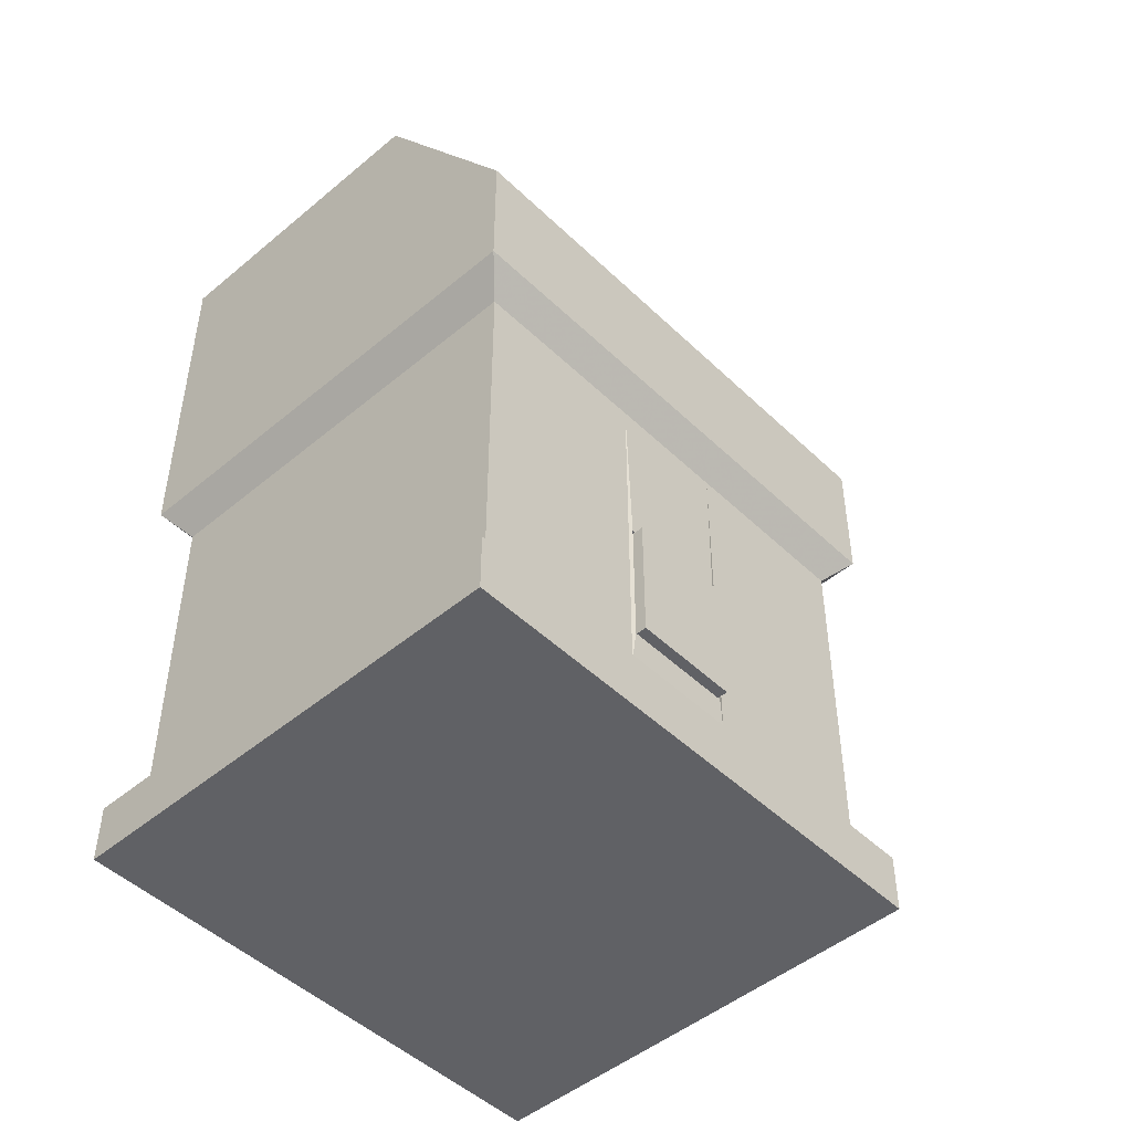
<metadata>
{"format":"obj","ext":"obj","renderer":"f3d","projection":"perspective","resolution":1024,"background":"white","views":[{"elev":-48.0,"azim":-46.9,"up":"+Y"}]}
</metadata>
<code>
v 0.2246 0.6251 0.06261
v 0.2246 0.5696 0.0714
v 0.2246 0.5195 0.09691
v 0.2246 0.4798 0.1366
v 0.2246 0.4543 0.1867
v 0.2246 0.4455 0.2422
v 0.2246 0.4543 0.2977
v 0.2246 0.4798 0.3478
v 0.2246 0.5195 0.3875
v 0.2246 0.5696 0.413
v 0.2246 0.6251 0.4218
v 0.2246 0.6806 0.413
v 0.2246 0.7307 0.3875
v 0.2246 0.7704 0.3478
v 0.2246 0.7959 0.2977
v 0.2246 0.8047 0.2422
v 0.2246 0.7959 0.1867
v 0.2246 0.7704 0.1366
v 0.2246 0.7307 0.09691
v 0.2246 0.6806 0.0714
v 0.3438 0.6251 0.06261
v 0.3438 0.5696 0.0714
v 0.3438 0.5195 0.09691
v 0.3438 0.4798 0.1366
v 0.3438 0.4543 0.1867
v 0.3438 0.4455 0.2422
v 0.3438 0.4543 0.2977
v 0.3438 0.4798 0.3478
v 0.3438 0.5195 0.3875
v 0.3438 0.5696 0.413
v 0.3438 0.6251 0.4218
v 0.3438 0.6806 0.413
v 0.3438 0.7307 0.3875
v 0.3438 0.7704 0.3478
v 0.3438 0.7959 0.2977
v 0.3438 0.8047 0.2422
v 0.3438 0.7959 0.1867
v 0.3438 0.7704 0.1366
v 0.3438 0.7307 0.09691
v 0.3438 0.6806 0.0714
v 0.3438 0.6251 0.2422
v 0.2246 0.6251 0.2422
v 0.07376 0.6251 0.06261
v 0.07376 0.5696 0.0714
v 0.07376 0.5195 0.09691
v 0.07376 0.4798 0.1366
v 0.07376 0.4543 0.1867
v 0.07376 0.4455 0.2422
v 0.07376 0.4543 0.2977
v 0.07376 0.4798 0.3478
v 0.07376 0.5195 0.3875
v 0.07376 0.5696 0.413
v 0.07376 0.6251 0.4218
v 0.07376 0.6806 0.413
v 0.07376 0.7307 0.3875
v 0.07376 0.7704 0.3478
v 0.07376 0.7959 0.2977
v 0.07376 0.8047 0.2422
v 0.07376 0.7959 0.1867
v 0.07376 0.7704 0.1366
v 0.07376 0.7307 0.09691
v 0.07376 0.6806 0.0714
v 0.193 0.6251 0.06261
v 0.193 0.5696 0.0714
v 0.193 0.5195 0.09691
v 0.193 0.4798 0.1366
v 0.193 0.4543 0.1867
v 0.193 0.4455 0.2422
v 0.193 0.4543 0.2977
v 0.193 0.4798 0.3478
v 0.193 0.5195 0.3875
v 0.193 0.5696 0.413
v 0.193 0.6251 0.4218
v 0.193 0.6806 0.413
v 0.193 0.7307 0.3875
v 0.193 0.7704 0.3478
v 0.193 0.7959 0.2977
v 0.193 0.8047 0.2422
v 0.193 0.7959 0.1867
v 0.193 0.7704 0.1366
v 0.193 0.7307 0.09691
v 0.193 0.6806 0.0714
v 0.193 0.6251 0.2422
v 0.07376 0.6251 0.2422
v 0.3715 0.6251 0.06261
v 0.3715 0.5696 0.0714
v 0.3715 0.5195 0.09691
v 0.3715 0.4798 0.1366
v 0.3715 0.4543 0.1867
v 0.3715 0.4455 0.2422
v 0.3715 0.4543 0.2977
v 0.3715 0.4798 0.3478
v 0.3715 0.5195 0.3875
v 0.3715 0.5696 0.413
v 0.3715 0.6251 0.4218
v 0.3715 0.6806 0.413
v 0.3715 0.7307 0.3875
v 0.3715 0.7704 0.3478
v 0.3715 0.7959 0.2977
v 0.3715 0.8047 0.2422
v 0.3715 0.7959 0.1867
v 0.3715 0.7704 0.1366
v 0.3715 0.7307 0.09691
v 0.3715 0.6806 0.0714
v 0.4907 0.6251 0.06261
v 0.4907 0.5696 0.0714
v 0.4907 0.5195 0.09691
v 0.4907 0.4798 0.1366
v 0.4907 0.4543 0.1867
v 0.4907 0.4455 0.2422
v 0.4907 0.4543 0.2977
v 0.4907 0.4798 0.3478
v 0.4907 0.5195 0.3875
v 0.4907 0.5696 0.413
v 0.4907 0.6251 0.4218
v 0.4907 0.6806 0.413
v 0.4907 0.7307 0.3875
v 0.4907 0.7704 0.3478
v 0.4907 0.7959 0.2977
v 0.4907 0.8047 0.2422
v 0.4907 0.7959 0.1867
v 0.4907 0.7704 0.1366
v 0.4907 0.7307 0.09691
v 0.4907 0.6806 0.0714
v 0.4907 0.6251 0.2422
v 0.3715 0.6251 0.2422
v 0.2324 0.8396 0.1906
v 0.243 0.8396 0.2232
v 0.2707 0.8396 0.2433
v 0.3049 0.8396 0.2433
v 0.3326 0.8396 0.2232
v 0.3432 0.8396 0.1906
v 0.3326 0.8396 0.1581
v 0.3049 0.8396 0.138
v 0.2707 0.8396 0.138
v 0.243 0.8396 0.1581
v 0.2324 0.8734 0.1906
v 0.243 0.8734 0.2232
v 0.2707 0.8734 0.2433
v 0.3049 0.8734 0.2433
v 0.3326 0.8734 0.2232
v 0.3432 0.8734 0.1906
v 0.3326 0.8734 0.1581
v 0.3049 0.8734 0.138
v 0.2707 0.8734 0.138
v 0.243 0.8734 0.1581
v 0.2106 0.8969 0.1906
v 0.2253 0.8969 0.236
v 0.3503 0.8969 0.236
v 0.3651 0.8969 0.1906
v 0.3503 0.8969 0.1452
v 0.2253 0.8969 0.1452
v 0.2324 0.9204 0.1906
v 0.243 0.9204 0.2232
v 0.2707 0.9204 0.2433
v 0.3049 0.9204 0.2433
v 0.3326 0.9204 0.2232
v 0.3432 0.9204 0.1906
v 0.3326 0.9204 0.1581
v 0.3049 0.9204 0.138
v 0.2707 0.9204 0.138
v 0.243 0.9204 0.1581
v 0.2878 0.9359 0.1906
v 0.2878 0.8396 0.1906
v 0.53 0.6249 0.2656
v 0.53 0.6085 0.2588
v 0.53 0.6018 0.2424
v 0.53 0.6085 0.2261
v 0.53 0.6249 0.2193
v 0.53 0.6412 0.2261
v 0.53 0.648 0.2424
v 0.53 0.6412 0.2588
v 0.6625 0.6249 0.2656
v 0.6625 0.6085 0.2588
v 0.6625 0.6018 0.2424
v 0.6625 0.6085 0.2261
v 0.6625 0.6249 0.2193
v 0.6625 0.6412 0.2261
v 0.6625 0.648 0.2424
v 0.6625 0.6412 0.2588
v 0.6817 0.625 0.2705
v 0.6817 0.6051 0.2623
v 0.6817 0.5969 0.2425
v 0.6817 0.6051 0.2227
v 0.6817 0.625 0.2144
v 0.6817 0.6448 0.2227
v 0.6817 0.653 0.2425
v 0.6817 0.6448 0.2623
v 0.6943 0.625 0.2705
v 0.6943 0.6051 0.2623
v 0.6943 0.5969 0.2425
v 0.6943 0.6051 0.2227
v 0.6943 0.625 0.2144
v 0.6943 0.6448 0.2227
v 0.6943 0.653 0.2425
v 0.6943 0.6448 0.2623
v 0.7075 0.625 0.2425
v 0.53 0.6249 0.2424
v 0.6425 0.6259 0.2616
v 0.6561 0.6259 0.256
v 0.6617 0.6259 0.2424
v 0.6561 0.6259 0.2288
v 0.6425 0.6259 0.2232
v 0.629 0.6259 0.2288
v 0.6233 0.6259 0.2424
v 0.629 0.6259 0.256
v 0.6425 0.9188 0.2616
v 0.6561 0.9188 0.256
v 0.6617 0.9188 0.2424
v 0.6561 0.9188 0.2288
v 0.6425 0.9188 0.2232
v 0.629 0.9188 0.2288
v 0.6233 0.9188 0.2424
v 0.629 0.9188 0.256
v 0.6425 0.938 0.278
v 0.6675 0.938 0.2676
v 0.6779 0.938 0.2425
v 0.6675 0.938 0.2174
v 0.6425 0.938 0.207
v 0.6174 0.938 0.2174
v 0.607 0.938 0.2425
v 0.6174 0.938 0.2676
v 0.6425 0.9618 0.278
v 0.6675 0.9618 0.2676
v 0.6779 0.9618 0.2425
v 0.6675 0.9618 0.2174
v 0.6425 0.9618 0.207
v 0.6174 0.9618 0.2174
v 0.607 0.9618 0.2425
v 0.6174 0.9618 0.2676
v 0.6425 0.975 0.2425
v 0.6425 0.6259 0.2424
v 0.232 0.148 0.4727
v 0.3375 0.148 0.4727
v 0.3375 0.2767 0.4727
v 0.232 0.2767 0.4727
v 0.232 0.148 0.459
v 0.3375 0.148 0.459
v 0.3375 0.2767 0.459
v 0.232 0.2767 0.459
v 0.5181 0.4437 0.04799
v 0.4764 0.4437 0.04799
v 0.5181 0.4437 0.4618
v 0.4764 0.4437 0.4618
v 0.3597 0.4437 0.04799
v 0.3597 0.4437 0.4618
v 0.3431 0.4437 0.04799
v 0.3431 0.4437 0.4618
v 0.2264 0.4437 0.04799
v 0.2264 0.4437 0.4618
v 0.2098 0.4437 0.04799
v 0.2098 0.4437 0.4618
v 0.09295 0.4437 0.04799
v 0.09295 0.4437 0.4618
v 0.05095 0.4437 0.04799
v 0.05095 0.4437 0.4618
v 0.5181 0.1127 0.04799
v 0.4764 0.1127 0.04799
v 0.5181 0.1127 0.4618
v 0.4764 0.1127 0.4618
v 0.3597 0.1127 0.04799
v 0.3597 0.1127 0.4618
v 0.3431 0.1127 0.04799
v 0.3431 0.1127 0.4618
v 0.2264 0.1127 0.04799
v 0.2264 0.1127 0.4618
v 0.2098 0.1127 0.04799
v 0.2098 0.1127 0.4618
v 0.09295 0.1127 0.04799
v 0.09295 0.1127 0.4618
v 0.05095 0.1127 0.04799
v 0.05095 0.1127 0.4618
v 0.3392 0.2781 0.4632
v 0.2303 0.2781 0.4632
v 0.3392 0.1468 0.4632
v 0.2303 0.1468 0.4632
v 0.3392 0.2781 0.129
v 0.2303 0.2781 0.129
v 0.3392 0.1468 0.129
v 0.2303 0.1468 0.129
v 0.264 0.8969 0.2641
v 0.3117 0.8969 0.2641
v 0.3117 0.8969 0.1172
v 0.264 0.8969 0.1172
v 0.544 0.6249 0.025
v 0.4977 0.6249 0.025
v 0.4977 0.8198 0.025
v 0.544 0.8198 0.025
v 0.544 0.6249 0.4721
v 0.4977 0.6249 0.4721
v 0.4977 0.8198 0.3427
v 0.544 0.8198 0.3427
v 0.3681 0.6249 0.025
v 0.3681 0.8198 0.025
v 0.3681 0.6249 0.4721
v 0.3681 0.8198 0.3427
v 0.3496 0.6249 0.025
v 0.3496 0.8198 0.025
v 0.3496 0.6249 0.4721
v 0.3496 0.8198 0.3427
v 0.22 0.6249 0.025
v 0.22 0.8198 0.025
v 0.22 0.6249 0.4721
v 0.22 0.8198 0.3427
v 0.2015 0.6249 0.025
v 0.2015 0.8198 0.025
v 0.2015 0.6249 0.4721
v 0.2015 0.8198 0.3427
v 0.07167 0.6249 0.025
v 0.07167 0.8198 0.025
v 0.07167 0.6249 0.4721
v 0.07167 0.8198 0.3427
v 0.025 0.6249 0.025
v 0.025 0.8198 0.025
v 0.025 0.6249 0.4721
v 0.025 0.8198 0.3427
v 0.4977 0.8389 0.025
v 0.544 0.8389 0.025
v 0.4977 0.8389 0.33
v 0.544 0.8389 0.33
v 0.3681 0.8389 0.025
v 0.3681 0.8389 0.33
v 0.3496 0.8389 0.025
v 0.3496 0.8389 0.33
v 0.22 0.8389 0.025
v 0.22 0.8389 0.33
v 0.2015 0.8389 0.025
v 0.2015 0.8389 0.33
v 0.07167 0.8389 0.025
v 0.07167 0.8389 0.33
v 0.025 0.8389 0.025
v 0.025 0.8389 0.33
v 0.544 0.6057 0.025
v 0.4977 0.6057 0.025
v 0.544 0.6057 0.4848
v 0.4977 0.6057 0.4848
v 0.3681 0.6057 0.025
v 0.3681 0.6057 0.4848
v 0.3496 0.6057 0.025
v 0.3496 0.6057 0.4848
v 0.22 0.6057 0.025
v 0.22 0.6057 0.4848
v 0.2015 0.6057 0.025
v 0.2015 0.6057 0.4848
v 0.07167 0.6057 0.025
v 0.07167 0.6057 0.4848
v 0.025 0.6057 0.025
v 0.025 0.6057 0.4848
v 0.544 0.4732 0.025
v 0.4977 0.4732 0.025
v 0.544 0.4732 0.4848
v 0.4977 0.4732 0.4848
v 0.3681 0.4732 0.025
v 0.3681 0.4732 0.4848
v 0.3496 0.4732 0.025
v 0.3496 0.4732 0.4848
v 0.22 0.4732 0.025
v 0.22 0.4732 0.4848
v 0.2015 0.4732 0.025
v 0.2015 0.4732 0.4848
v 0.07167 0.4732 0.025
v 0.07167 0.4732 0.4848
v 0.025 0.4732 0.025
v 0.025 0.4732 0.4848
v 0.5181 0.1127 0.04799
v 0.4764 0.1127 0.04799
v 0.3597 0.1127 0.04799
v 0.3431 0.1127 0.04799
v 0.544 0.08304 0.025
v 0.4977 0.08304 0.025
v 0.544 0.08304 0.4848
v 0.4977 0.08304 0.4848
v 0.3681 0.08304 0.025
v 0.3681 0.08304 0.4848
v 0.3496 0.08304 0.025
v 0.3496 0.08304 0.4848
v 0.22 0.08304 0.025
v 0.22 0.08304 0.4848
v 0.2015 0.08304 0.025
v 0.2015 0.08304 0.4848
v 0.07167 0.08304 0.025
v 0.07167 0.08304 0.4848
v 0.025 0.08304 0.025
v 0.025 0.08304 0.4848
v 0.544 0.025 0.025
v 0.4977 0.025 0.025
v 0.544 0.025 0.4848
v 0.4977 0.025 0.4848
v 0.3681 0.025 0.025
v 0.3681 0.025 0.4848
v 0.3496 0.025 0.025
v 0.3496 0.025 0.4848
v 0.22 0.025 0.025
v 0.22 0.025 0.4848
v 0.2015 0.025 0.025
v 0.2015 0.025 0.4848
v 0.07167 0.025 0.025
v 0.07167 0.025 0.4848
v 0.025 0.025 0.025
v 0.025 0.025 0.4848
f 1 22 2
f 1 21 22
f 2 23 3
f 2 22 23
f 3 24 4
f 3 23 24
f 4 25 5
f 4 24 25
f 5 26 6
f 5 25 26
f 6 27 7
f 6 26 27
f 7 28 8
f 7 27 28
f 8 29 9
f 8 28 29
f 9 30 10
f 9 29 30
f 10 31 11
f 10 30 31
f 11 32 12
f 11 31 32
f 12 33 13
f 12 32 33
f 13 34 14
f 13 33 34
f 14 35 15
f 14 34 35
f 15 36 16
f 15 35 36
f 16 37 17
f 16 36 37
f 17 38 18
f 17 37 38
f 18 39 19
f 18 38 39
f 19 40 20
f 19 39 40
f 20 21 1
f 20 40 21
f 2 42 1
f 3 42 2
f 4 42 3
f 5 42 4
f 6 42 5
f 7 42 6
f 8 42 7
f 9 42 8
f 10 42 9
f 11 42 10
f 12 42 11
f 13 42 12
f 14 42 13
f 15 42 14
f 16 42 15
f 17 42 16
f 18 42 17
f 19 42 18
f 20 42 19
f 1 42 20
f 21 41 22
f 22 41 23
f 23 41 24
f 24 41 25
f 25 41 26
f 26 41 27
f 27 41 28
f 28 41 29
f 29 41 30
f 30 41 31
f 31 41 32
f 32 41 33
f 33 41 34
f 34 41 35
f 35 41 36
f 36 41 37
f 37 41 38
f 38 41 39
f 39 41 40
f 40 41 21
f 43 64 44
f 43 63 64
f 44 65 45
f 44 64 65
f 45 66 46
f 45 65 66
f 46 67 47
f 46 66 67
f 47 68 48
f 47 67 68
f 48 69 49
f 48 68 69
f 49 70 50
f 49 69 70
f 50 71 51
f 50 70 71
f 51 72 52
f 51 71 72
f 52 73 53
f 52 72 73
f 53 74 54
f 53 73 74
f 54 75 55
f 54 74 75
f 55 76 56
f 55 75 76
f 56 77 57
f 56 76 77
f 57 78 58
f 57 77 78
f 58 79 59
f 58 78 79
f 59 80 60
f 59 79 80
f 60 81 61
f 60 80 81
f 61 82 62
f 61 81 82
f 62 63 43
f 62 82 63
f 44 84 43
f 45 84 44
f 46 84 45
f 47 84 46
f 48 84 47
f 49 84 48
f 50 84 49
f 51 84 50
f 52 84 51
f 53 84 52
f 54 84 53
f 55 84 54
f 56 84 55
f 57 84 56
f 58 84 57
f 59 84 58
f 60 84 59
f 61 84 60
f 62 84 61
f 43 84 62
f 63 83 64
f 64 83 65
f 65 83 66
f 66 83 67
f 67 83 68
f 68 83 69
f 69 83 70
f 70 83 71
f 71 83 72
f 72 83 73
f 73 83 74
f 74 83 75
f 75 83 76
f 76 83 77
f 77 83 78
f 78 83 79
f 79 83 80
f 80 83 81
f 81 83 82
f 82 83 63
f 85 106 86
f 85 105 106
f 86 107 87
f 86 106 107
f 87 108 88
f 87 107 108
f 88 109 89
f 88 108 109
f 89 110 90
f 89 109 110
f 90 111 91
f 90 110 111
f 91 112 92
f 91 111 112
f 92 113 93
f 92 112 113
f 93 114 94
f 93 113 114
f 94 115 95
f 94 114 115
f 95 116 96
f 95 115 116
f 96 117 97
f 96 116 117
f 97 118 98
f 97 117 118
f 98 119 99
f 98 118 119
f 99 120 100
f 99 119 120
f 100 121 101
f 100 120 121
f 101 122 102
f 101 121 122
f 102 123 103
f 102 122 123
f 103 124 104
f 103 123 124
f 104 105 85
f 104 124 105
f 86 126 85
f 87 126 86
f 88 126 87
f 89 126 88
f 90 126 89
f 91 126 90
f 92 126 91
f 93 126 92
f 94 126 93
f 95 126 94
f 96 126 95
f 97 126 96
f 98 126 97
f 99 126 98
f 100 126 99
f 101 126 100
f 102 126 101
f 103 126 102
f 104 126 103
f 85 126 104
f 105 125 106
f 106 125 107
f 107 125 108
f 108 125 109
f 109 125 110
f 110 125 111
f 111 125 112
f 112 125 113
f 113 125 114
f 114 125 115
f 115 125 116
f 116 125 117
f 117 125 118
f 118 125 119
f 119 125 120
f 120 125 121
f 121 125 122
f 122 125 123
f 123 125 124
f 124 125 105
f 127 128 138
f 127 138 137
f 128 129 139
f 128 139 138
f 129 130 140
f 129 140 139
f 130 131 141
f 130 141 140
f 131 132 142
f 131 142 141
f 132 133 143
f 132 143 142
f 133 134 144
f 133 144 143
f 134 135 145
f 134 145 144
f 135 136 146
f 135 146 145
f 136 127 137
f 136 137 146
f 137 138 148
f 137 148 147
f 141 142 150
f 141 150 149
f 142 143 151
f 142 151 150
f 146 137 147
f 146 147 152
f 147 148 154
f 147 154 153
f 149 150 158
f 149 158 157
f 150 151 159
f 150 159 158
f 152 147 153
f 152 153 162
f 128 127 164
f 129 128 164
f 130 129 164
f 131 130 164
f 132 131 164
f 133 132 164
f 134 133 164
f 135 134 164
f 136 135 164
f 127 136 164
f 153 154 163
f 154 155 163
f 155 156 163
f 156 157 163
f 157 158 163
f 158 159 163
f 159 160 163
f 160 161 163
f 161 162 163
f 162 153 163
f 165 166 174
f 165 174 173
f 166 167 175
f 166 175 174
f 167 168 176
f 167 176 175
f 168 169 177
f 168 177 176
f 169 170 178
f 169 178 177
f 170 171 179
f 170 179 178
f 171 172 180
f 171 180 179
f 172 165 173
f 172 173 180
f 173 174 182
f 173 182 181
f 174 175 183
f 174 183 182
f 175 176 184
f 175 184 183
f 176 177 185
f 176 185 184
f 177 178 186
f 177 186 185
f 178 179 187
f 178 187 186
f 179 180 188
f 179 188 187
f 180 173 181
f 180 181 188
f 181 182 190
f 181 190 189
f 182 183 191
f 182 191 190
f 183 184 192
f 183 192 191
f 184 185 193
f 184 193 192
f 185 186 194
f 185 194 193
f 186 187 195
f 186 195 194
f 187 188 196
f 187 196 195
f 188 181 189
f 188 189 196
f 166 165 198
f 167 166 198
f 168 167 198
f 169 168 198
f 170 169 198
f 171 170 198
f 172 171 198
f 165 172 198
f 189 190 197
f 190 191 197
f 191 192 197
f 192 193 197
f 193 194 197
f 194 195 197
f 195 196 197
f 196 189 197
f 199 200 208
f 199 208 207
f 200 201 209
f 200 209 208
f 201 202 210
f 201 210 209
f 202 203 211
f 202 211 210
f 203 204 212
f 203 212 211
f 204 205 213
f 204 213 212
f 205 206 214
f 205 214 213
f 206 199 207
f 206 207 214
f 207 208 216
f 207 216 215
f 208 209 217
f 208 217 216
f 209 210 218
f 209 218 217
f 210 211 219
f 210 219 218
f 211 212 220
f 211 220 219
f 212 213 221
f 212 221 220
f 213 214 222
f 213 222 221
f 214 207 215
f 214 215 222
f 215 216 224
f 215 224 223
f 216 217 225
f 216 225 224
f 217 218 226
f 217 226 225
f 218 219 227
f 218 227 226
f 219 220 228
f 219 228 227
f 220 221 229
f 220 229 228
f 221 222 230
f 221 230 229
f 222 215 223
f 222 223 230
f 200 199 232
f 201 200 232
f 202 201 232
f 203 202 232
f 204 203 232
f 205 204 232
f 206 205 232
f 199 206 232
f 223 224 231
f 224 225 231
f 225 226 231
f 226 227 231
f 227 228 231
f 228 229 231
f 229 230 231
f 230 223 231
f 233 234 235
f 233 235 236
f 233 237 238
f 233 238 234
f 234 238 239
f 234 239 235
f 235 239 240
f 235 240 236
f 236 240 237
f 236 237 233
f 237 240 239
f 237 239 238
f 257 241 243
f 243 259 257
f 259 243 244
f 244 260 259
f 258 242 241
f 241 257 258
f 261 245 242
f 242 258 261
f 260 244 246
f 246 262 260
f 263 247 245
f 245 261 263
f 262 246 248
f 248 264 262
f 265 249 247
f 247 263 265
f 279 277 278
f 278 280 279
f 267 251 249
f 249 265 267
f 266 250 252
f 252 268 266
f 269 253 251
f 251 267 269
f 268 252 254
f 254 270 268
f 271 255 253
f 253 269 271
f 270 254 256
f 256 272 270
f 272 256 255
f 255 271 272
f 275 264 248
f 248 273 275
f 273 248 250
f 250 274 273
f 274 250 266
f 266 276 274
f 276 266 264
f 264 275 276
f 279 275 273
f 273 277 279
f 278 274 276
f 276 280 278
f 138 139 281
f 138 281 148
f 139 140 282
f 139 282 281
f 140 141 149
f 140 149 282
f 143 144 283
f 143 283 151
f 144 145 284
f 144 284 283
f 145 146 152
f 145 152 284
f 148 281 155
f 148 155 154
f 281 282 156
f 281 156 155
f 282 149 157
f 282 157 156
f 151 283 160
f 151 160 159
f 283 284 161
f 283 161 160
f 284 152 162
f 284 162 161
f 285 286 287
f 285 287 288
f 385 387 388
f 385 388 386
f 313 315 316
f 313 316 314
f 317 319 320
f 317 320 318
f 288 292 289
f 288 289 285
f 289 292 291
f 289 291 290
f 389 386 388
f 388 390 389
f 322 319 317
f 317 321 322
f 391 389 390
f 390 392 391
f 299 295 296
f 296 300 299
f 324 322 321
f 321 323 324
f 298 294 293
f 293 297 298
f 393 391 392
f 392 394 393
f 326 324 323
f 323 325 326
f 395 393 394
f 394 396 395
f 307 303 304
f 304 308 307
f 328 326 325
f 325 327 328
f 306 302 301
f 301 305 306
f 397 395 396
f 396 398 397
f 330 328 327
f 327 329 330
f 399 397 398
f 398 400 399
f 315 311 312
f 312 316 315
f 332 330 329
f 329 331 332
f 314 310 309
f 309 313 314
f 319 291 292
f 292 320 319
f 320 292 288
f 288 318 320
f 318 288 287
f 287 317 318
f 322 296 291
f 291 319 322
f 317 287 294
f 294 321 317
f 324 300 296
f 296 322 324
f 321 294 298
f 298 323 321
f 326 304 300
f 300 324 326
f 323 298 302
f 302 325 323
f 328 308 304
f 304 326 328
f 325 302 306
f 306 327 325
f 330 312 308
f 308 328 330
f 327 306 310
f 310 329 327
f 332 316 312
f 312 330 332
f 329 310 314
f 314 331 329
f 331 314 316
f 316 332 331
f 333 285 289
f 289 335 333
f 335 289 290
f 290 336 335
f 334 286 285
f 285 333 334
f 337 293 286
f 286 334 337
f 336 290 295
f 295 338 336
f 339 297 293
f 293 337 339
f 338 295 299
f 299 340 338
f 341 301 297
f 297 339 341
f 340 299 303
f 303 342 340
f 343 305 301
f 301 341 343
f 342 303 307
f 307 344 342
f 345 309 305
f 305 343 345
f 344 307 311
f 311 346 344
f 347 313 309
f 309 345 347
f 346 311 315
f 315 348 346
f 348 315 313
f 313 347 348
f 296 294 287
f 287 291 296
f 291 287 286
f 286 290 291
f 290 286 293
f 293 295 290
f 295 293 294
f 294 296 295
f 304 302 298
f 298 300 304
f 300 298 297
f 297 299 300
f 299 297 301
f 301 303 299
f 303 301 302
f 302 304 303
f 312 310 306
f 306 308 312
f 308 306 305
f 305 307 308
f 307 305 309
f 309 311 307
f 311 309 310
f 310 312 311
f 349 333 335
f 335 351 349
f 351 335 336
f 336 352 351
f 350 334 333
f 333 349 350
f 353 337 334
f 334 350 353
f 352 336 338
f 338 354 352
f 355 339 337
f 337 353 355
f 354 338 340
f 340 356 354
f 357 341 339
f 339 355 357
f 356 340 342
f 342 358 356
f 359 343 341
f 341 357 359
f 358 342 344
f 344 360 358
f 361 345 343
f 343 359 361
f 360 344 346
f 346 362 360
f 363 347 345
f 345 361 363
f 362 346 348
f 348 364 362
f 364 348 347
f 347 363 364
f 241 349 351
f 351 243 241
f 243 351 352
f 352 244 243
f 242 350 349
f 349 241 242
f 245 353 350
f 350 242 245
f 244 352 354
f 354 246 244
f 247 355 353
f 353 245 247
f 246 354 356
f 356 248 246
f 249 357 355
f 355 247 249
f 248 356 358
f 358 250 248
f 251 359 357
f 357 249 251
f 250 358 360
f 360 252 250
f 253 361 359
f 359 251 253
f 252 360 362
f 362 254 252
f 255 363 361
f 361 253 255
f 254 362 364
f 364 256 254
f 256 364 363
f 363 255 256
f 369 365 259
f 259 371 369
f 371 259 260
f 260 372 371
f 370 366 365
f 365 369 370
f 373 367 366
f 366 370 373
f 372 260 262
f 262 374 372
f 375 368 367
f 367 373 375
f 374 262 264
f 264 376 374
f 377 265 368
f 368 375 377
f 376 264 266
f 266 378 376
f 379 267 265
f 265 377 379
f 378 266 268
f 268 380 378
f 381 269 267
f 267 379 381
f 380 268 270
f 270 382 380
f 383 271 269
f 269 381 383
f 382 270 272
f 272 384 382
f 384 272 271
f 271 383 384
f 385 369 371
f 371 387 385
f 387 371 372
f 372 388 387
f 386 370 369
f 369 385 386
f 389 373 370
f 370 386 389
f 388 372 374
f 374 390 388
f 391 375 373
f 373 389 391
f 390 374 376
f 376 392 390
f 393 377 375
f 375 391 393
f 392 376 378
f 378 394 392
f 395 379 377
f 377 393 395
f 394 378 380
f 380 396 394
f 397 381 379
f 379 395 397
f 396 380 382
f 382 398 396
f 399 383 381
f 381 397 399
f 398 382 384
f 384 400 398
f 400 384 383
f 383 399 400
f 306 305 309
f 309 310 306
f 298 297 301
f 301 302 298
f 294 287 286
f 286 293 294
f 277 273 274
f 274 278 277
f 280 276 275
f 275 279 280

</code>
